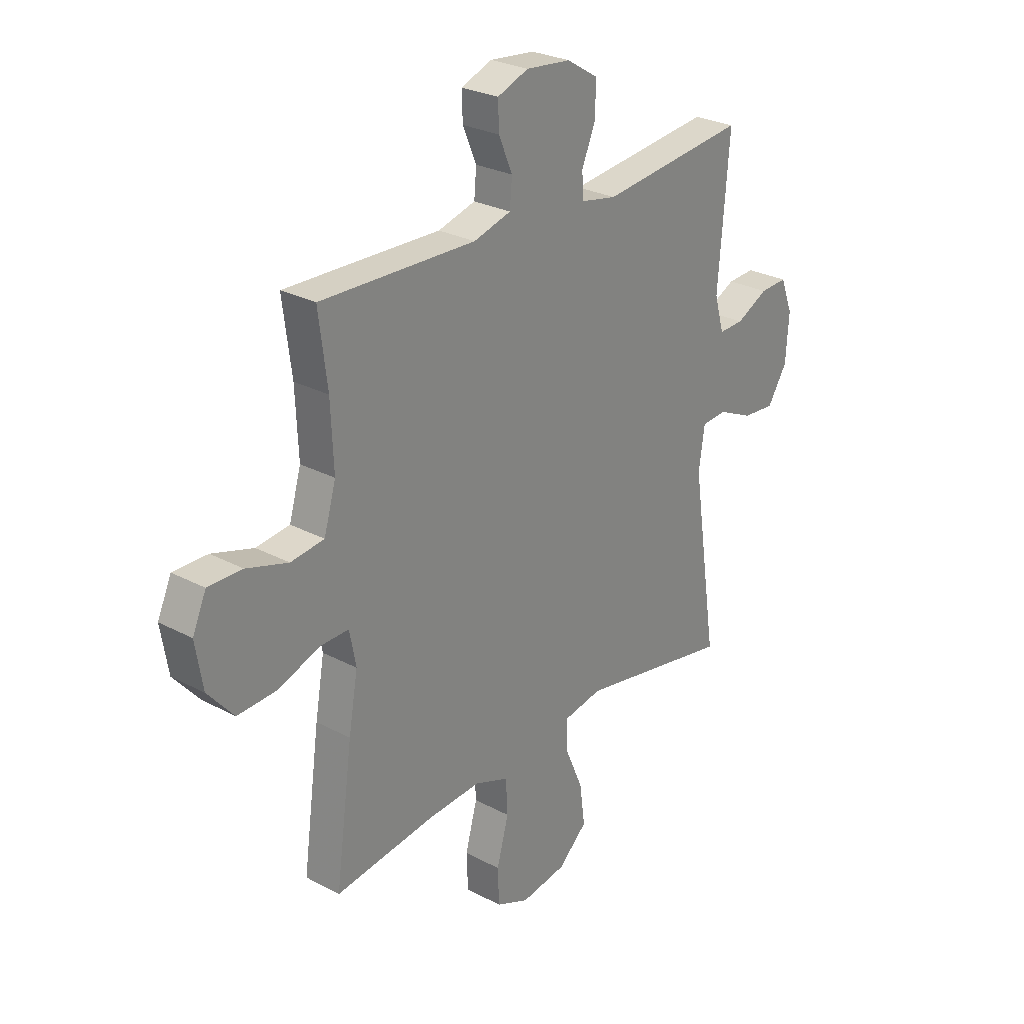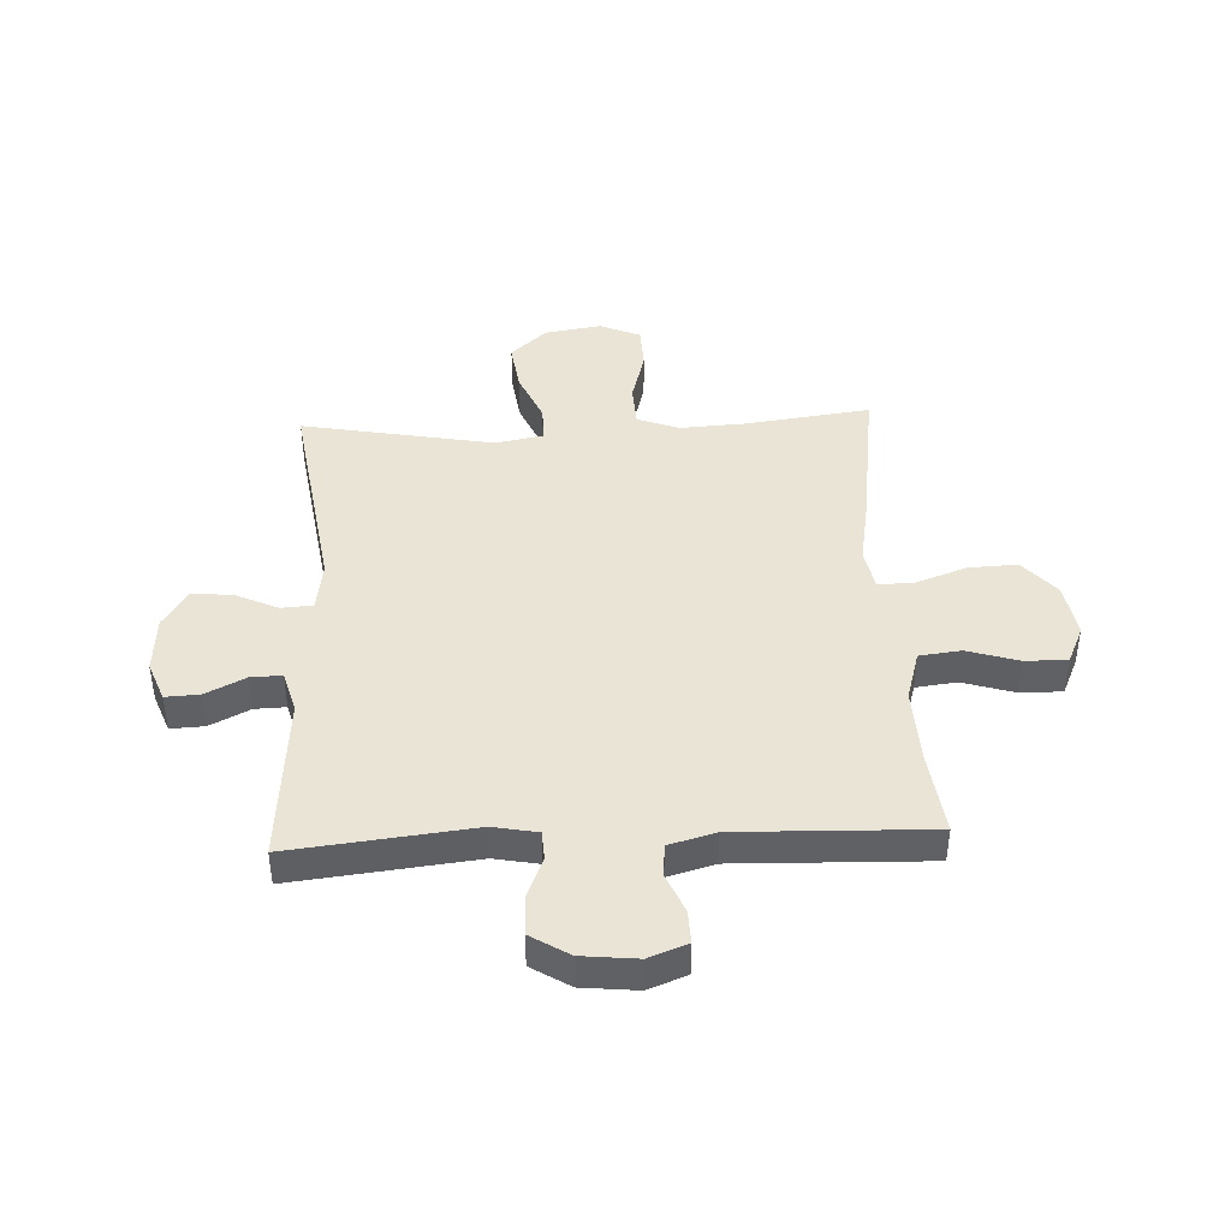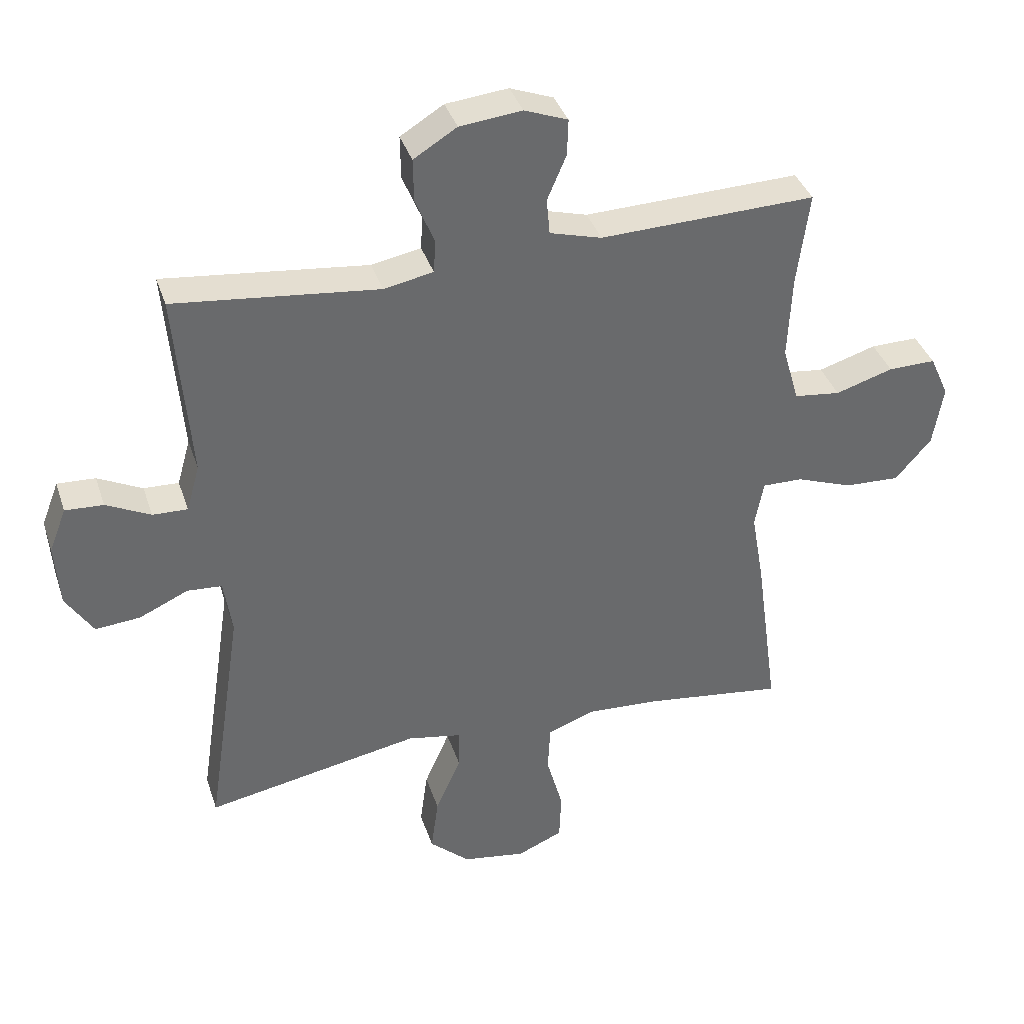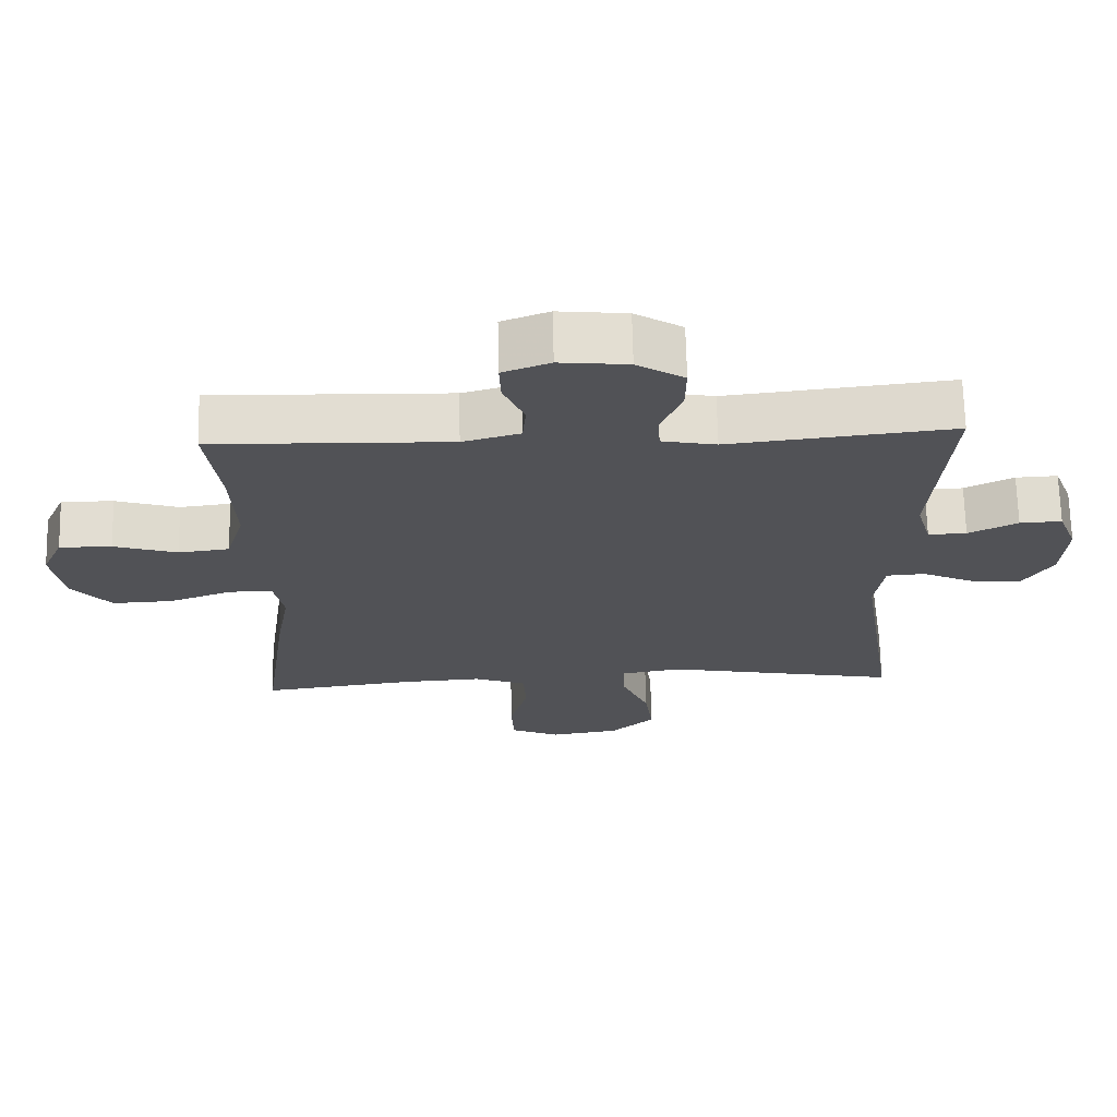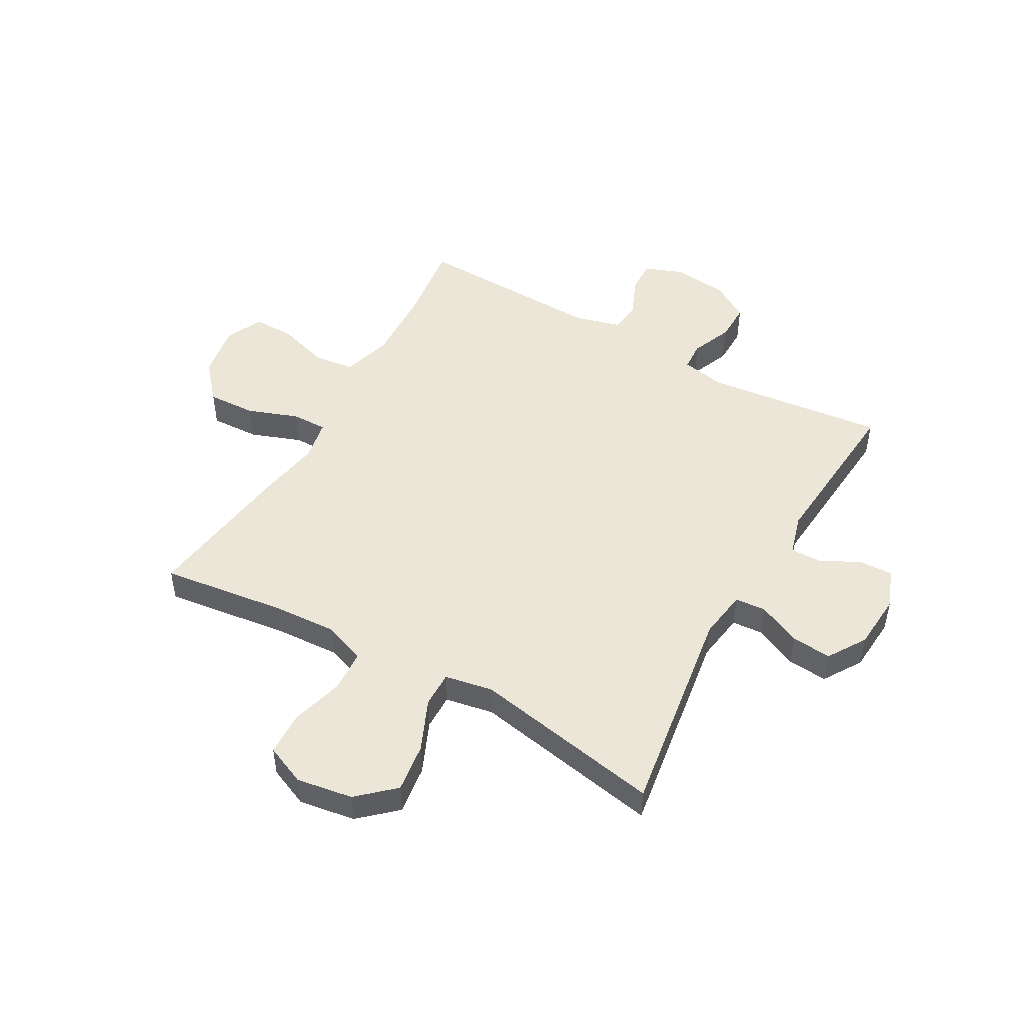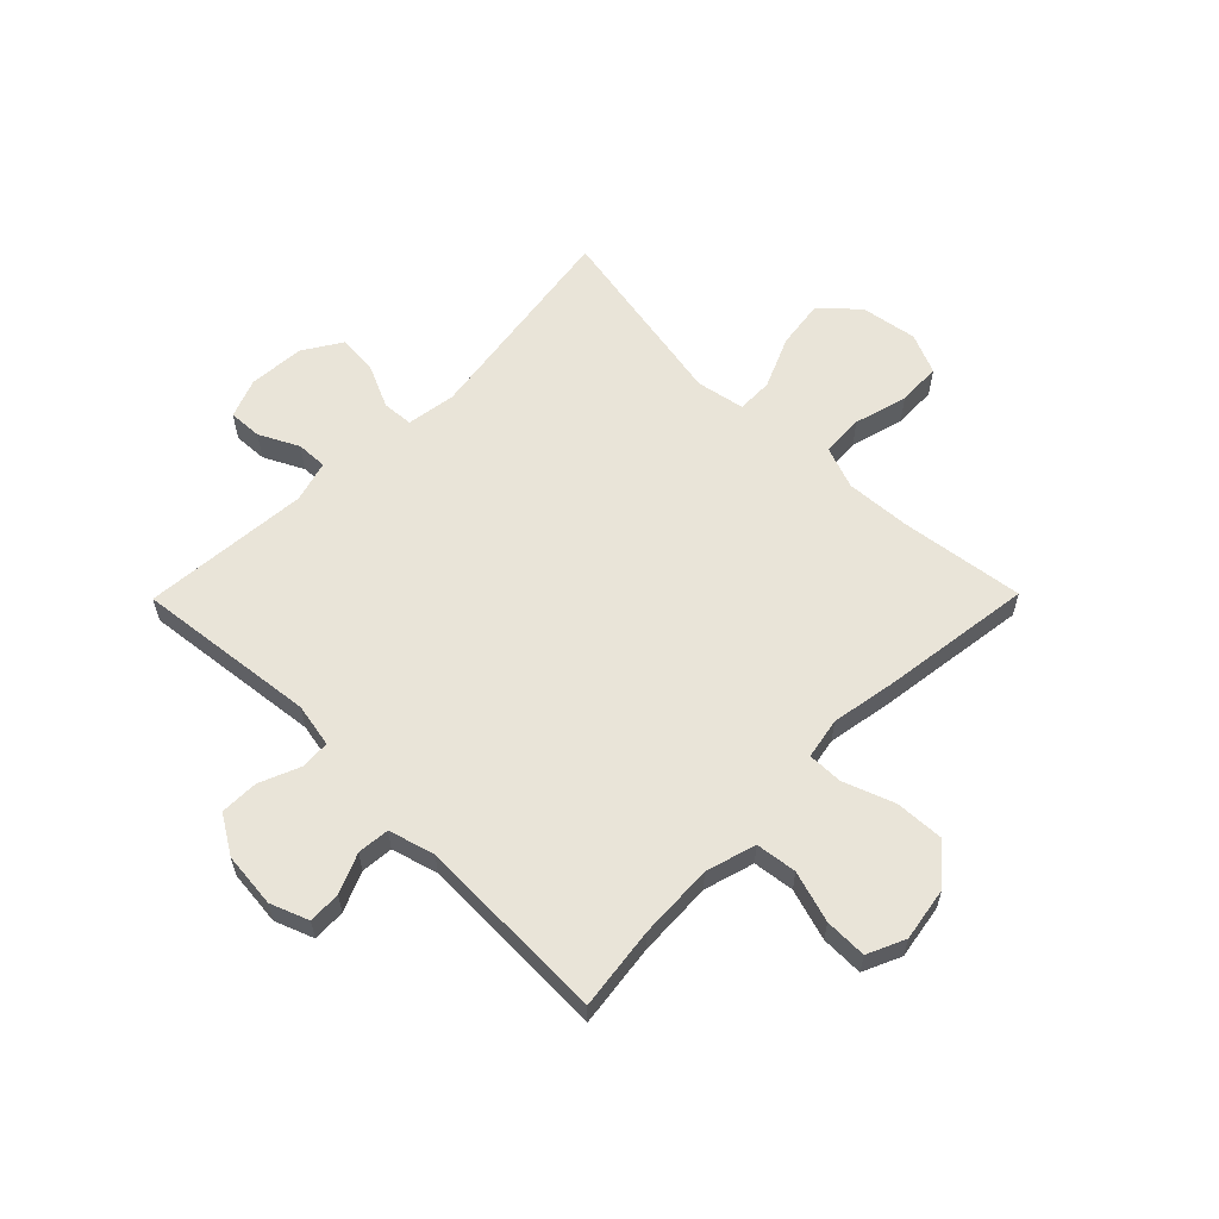
<metadata>
{"format":"obj","ext":"obj","renderer":"f3d","projection":"perspective","resolution":1024,"background":"white","views":[{"elev":27.1,"azim":129.5,"up":"+Z"},{"elev":42.7,"azim":-2.6,"up":"+Y"},{"elev":37.6,"azim":-17.4,"up":"+Z"},{"elev":68.6,"azim":178.7,"up":"+Z"},{"elev":49.0,"azim":-150.5,"up":"+Y"},{"elev":59.9,"azim":44.6,"up":"+Y"}]}
</metadata>
<code>
v 0.5 0.07 -0.5
v 0.28 0.07 -0.471
v 0.164 0.07 -0.464
v 0.089 0.07 -0.492
v 0.085 0.07 -0.567
v 0.111 0.07 -0.662
v 0.108 0.07 -0.74
v 0.036 0.07 -0.771
v -0.064 0.07 -0.755
v -0.128 0.07 -0.697
v -0.116 0.07 -0.609
v -0.076 0.07 -0.517
v -0.075 0.07 -0.453
v -0.161 0.07 -0.437
v -0.5 0.07 -0.5
v -0.443 0.07 -0.12
v -0.456 0.07 -0.032
v -0.511 0.07 -0.028
v -0.588 0.07 -0.063
v -0.659 0.07 -0.069
v -0.702 0.07 -0.001
v -0.709 0.07 0.099
v -0.682 0.07 0.169
v -0.622 0.07 0.166
v -0.552 0.07 0.131
v -0.497 0.07 0.129
v -0.476 0.07 0.203
v -0.5 0.07 0.5
v -0.179 0.07 0.464
v -0.101 0.07 0.479
v -0.098 0.07 0.531
v -0.128 0.07 0.604
v -0.129 0.07 0.672
v -0.061 0.07 0.714
v 0.037 0.07 0.724
v 0.105 0.07 0.698
v 0.103 0.07 0.64
v 0.073 0.07 0.57
v 0.078 0.07 0.513
v 0.16 0.07 0.49
v 0.5 0.07 0.5
v 0.481 0.07 0.353
v 0.475 0.07 0.219
v 0.501 0.07 0.13
v 0.574 0.07 0.121
v 0.665 0.07 0.149
v 0.74 0.07 0.15
v 0.77 0.07 0.083
v 0.754 0.07 -0.013
v 0.697 0.07 -0.079
v 0.61 0.07 -0.075
v 0.52 0.07 -0.042
v 0.457 0.07 -0.041
v 0.443 0.07 -0.114
v 0.463 0.07 -0.229
v 0.5 0 -0.5
v 0.28 0 -0.471
v 0.164 0 -0.464
v 0.089 0 -0.492
v 0.085 0 -0.567
v 0.111 0 -0.662
v 0.108 0 -0.74
v 0.036 0 -0.771
v -0.064 0 -0.755
v -0.128 0 -0.697
v -0.116 0 -0.609
v -0.076 0 -0.517
v -0.075 0 -0.453
v -0.161 0 -0.437
v -0.5 0 -0.5
v -0.443 0 -0.12
v -0.456 0 -0.032
v -0.511 0 -0.028
v -0.588 0 -0.063
v -0.659 0 -0.069
v -0.702 0 -0.001
v -0.709 0 0.099
v -0.682 0 0.169
v -0.622 0 0.166
v -0.552 0 0.131
v -0.497 0 0.129
v -0.476 0 0.203
v -0.5 0 0.5
v -0.179 0 0.464
v -0.101 0 0.479
v -0.098 0 0.531
v -0.128 0 0.604
v -0.129 0 0.672
v -0.061 0 0.714
v 0.037 0 0.724
v 0.105 0 0.698
v 0.103 0 0.64
v 0.073 0 0.57
v 0.078 0 0.513
v 0.16 0 0.49
v 0.5 0 0.5
v 0.481 0 0.353
v 0.475 0 0.219
v 0.501 0 0.13
v 0.574 0 0.121
v 0.665 0 0.149
v 0.74 0 0.15
v 0.77 0 0.083
v 0.754 0 -0.013
v 0.697 0 -0.079
v 0.61 0 -0.075
v 0.52 0 -0.042
v 0.457 0 -0.041
v 0.443 0 -0.114
v 0.463 0 -0.229
f 54 55 1 2
f 53 54 2 3
f 49 50 51 52
f 49 52 53
f 48 49 53
f 45 46 47 48
f 44 45 48 53
f 43 44 53 3
f 40 41 42
f 39 40 42 43
f 35 36 37 38
f 35 38 39
f 34 35 39
f 31 32 33 34
f 30 31 34 39
f 29 30 39 43
f 27 28 29 43
f 22 23 24 25
f 22 25 26
f 21 22 26
f 18 19 20 21
f 17 18 21 26
f 14 15 16
f 13 14 16 17
f 9 10 11 12
f 9 12 13
f 8 9 13
f 5 6 7 8
f 4 5 8 13
f 17 26 27 43
f 13 17 43
f 3 4 13 43
f 57 56 110 109
f 58 57 109 108
f 107 106 105 104
f 108 107 104
f 108 104 103
f 103 102 101 100
f 108 103 100 99
f 58 108 99 98
f 97 96 95
f 98 97 95 94
f 93 92 91 90
f 94 93 90
f 94 90 89
f 89 88 87 86
f 94 89 86 85
f 98 94 85 84
f 98 84 83 82
f 80 79 78 77
f 81 80 77
f 81 77 76
f 76 75 74 73
f 81 76 73 72
f 71 70 69
f 72 71 69 68
f 67 66 65 64
f 68 67 64
f 68 64 63
f 63 62 61 60
f 68 63 60 59
f 98 82 81 72
f 98 72 68
f 98 68 59 58
f 1 56 57 2
f 2 57 58 3
f 3 58 59 4
f 4 59 60 5
f 5 60 61 6
f 6 61 62 7
f 7 62 63 8
f 8 63 64 9
f 9 64 65 10
f 10 65 66 11
f 11 66 67 12
f 12 67 68 13
f 13 68 69 14
f 14 69 70 15
f 15 70 71 16
f 16 71 72 17
f 17 72 73 18
f 18 73 74 19
f 19 74 75 20
f 20 75 76 21
f 21 76 77 22
f 22 77 78 23
f 23 78 79 24
f 24 79 80 25
f 25 80 81 26
f 26 81 82 27
f 27 82 83 28
f 28 83 84 29
f 29 84 85 30
f 30 85 86 31
f 31 86 87 32
f 32 87 88 33
f 33 88 89 34
f 34 89 90 35
f 35 90 91 36
f 36 91 92 37
f 37 92 93 38
f 38 93 94 39
f 39 94 95 40
f 40 95 96 41
f 41 96 97 42
f 42 97 98 43
f 43 98 99 44
f 44 99 100 45
f 45 100 101 46
f 46 101 102 47
f 47 102 103 48
f 48 103 104 49
f 49 104 105 50
f 50 105 106 51
f 51 106 107 52
f 52 107 108 53
f 53 108 109 54
f 54 109 110 55
f 55 110 56 1

</code>
